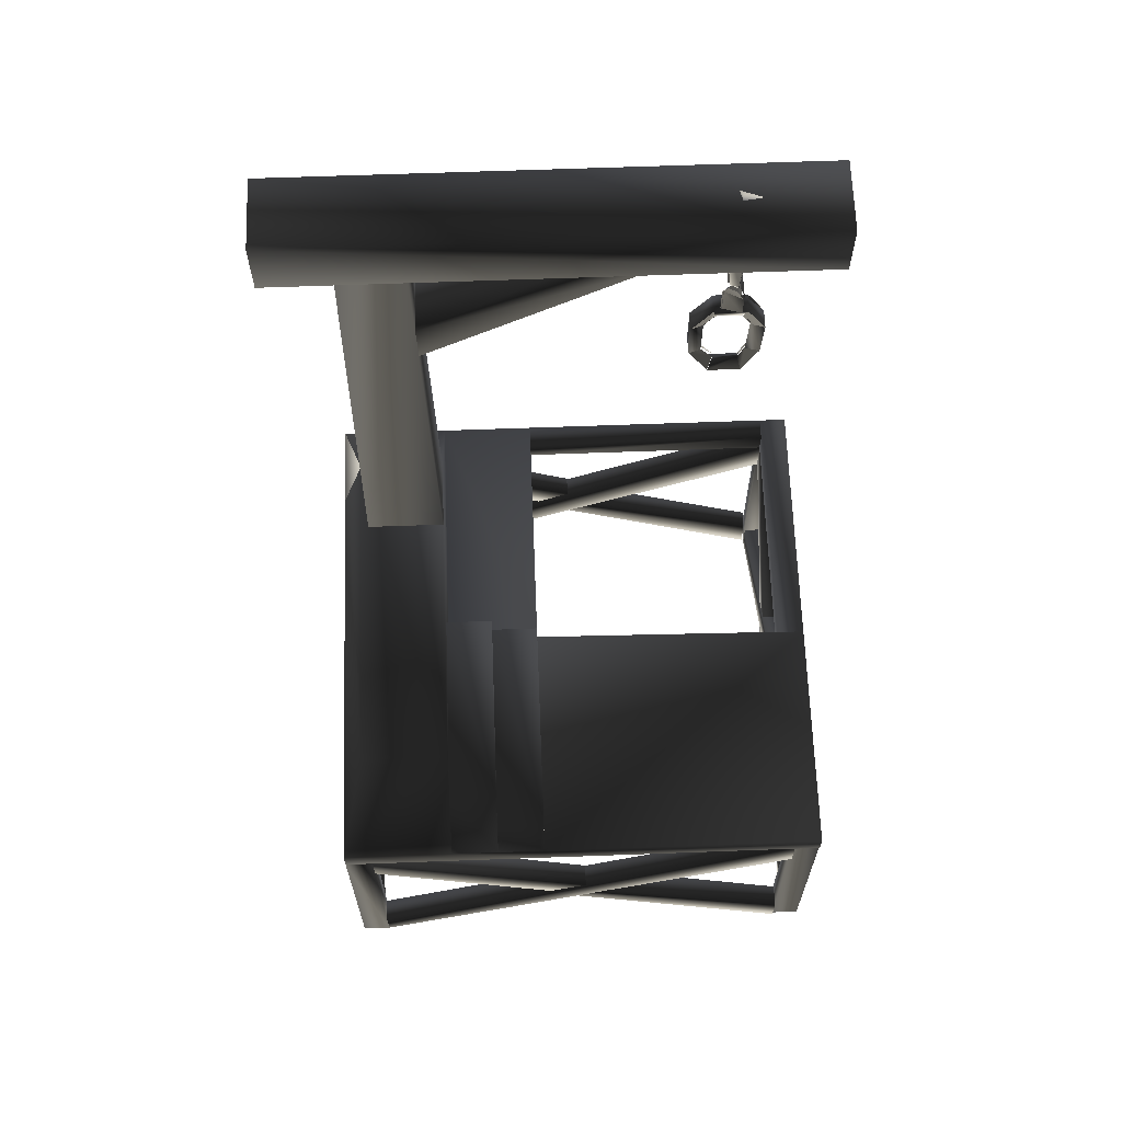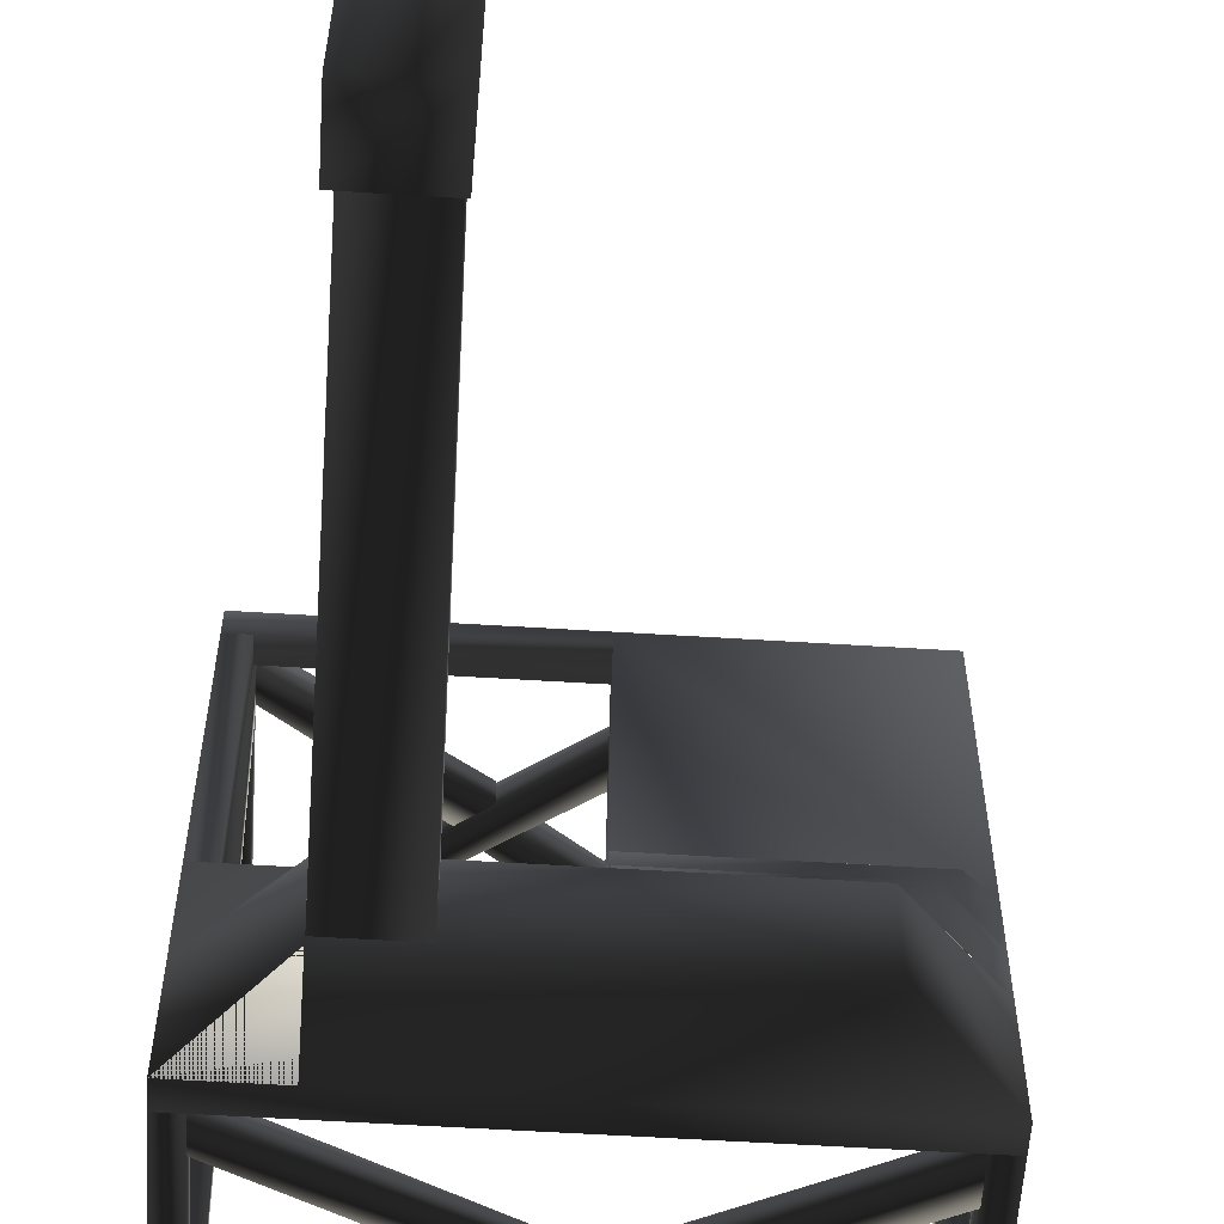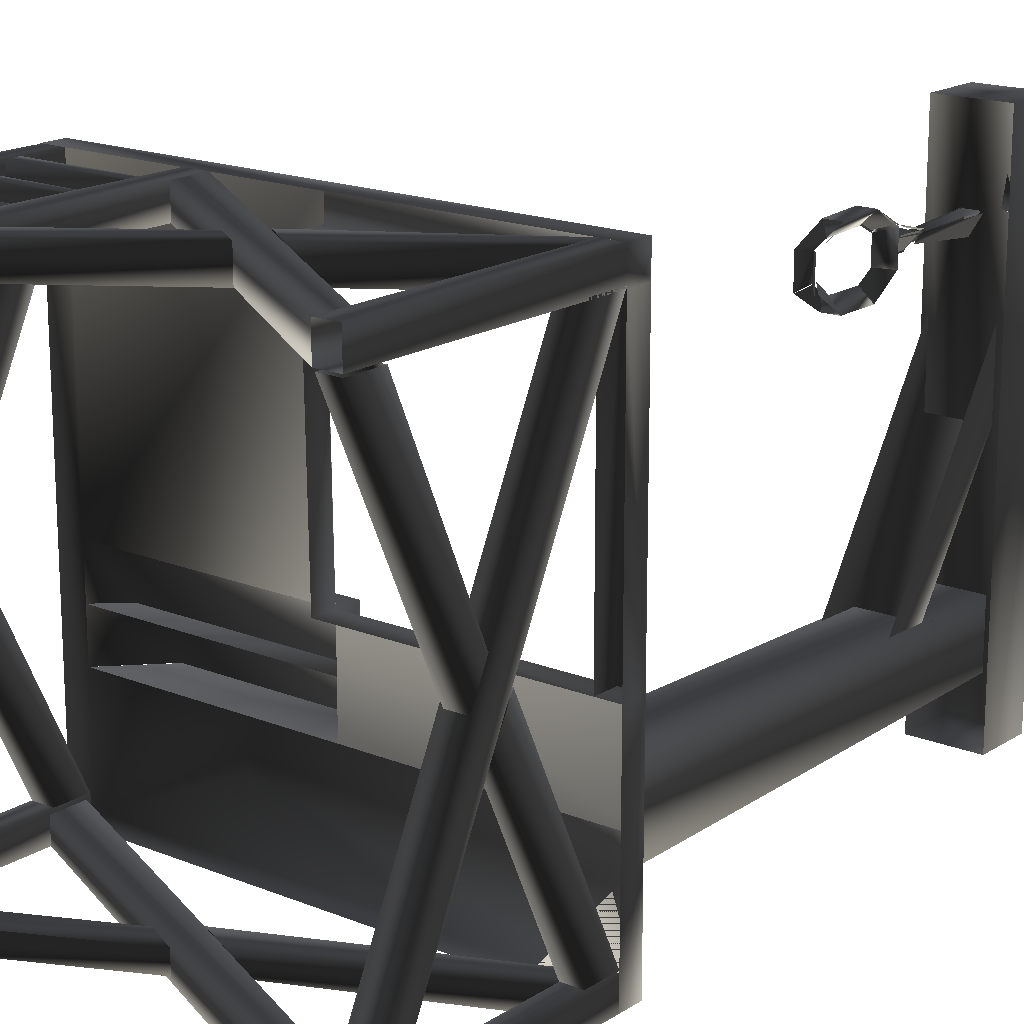
<metadata>
{"format":"obj","ext":"obj","renderer":"f3d","projection":"perspective","resolution":1024,"background":"white","views":[{"elev":65.3,"azim":-92.1,"up":"+Y"},{"elev":-58.3,"azim":176.3,"up":"+Z"},{"elev":17.3,"azim":38.8,"up":"+Z"}]}
</metadata>
<code>
v 77 447 39
v 71 447 55
v 72 450 41
v 71 447 55
v 69 447 41
v 72 450 41
v 69 447 41
v 77 447 39
v 72 450 41
v 69 447 41
v 71 447 55
v 77 447 39
v 74.58 378.7 44.42
v 79 374 46
v 70.58 373.7 37.42
v 70.58 378.7 40.42
v 69.41 378.8 39.21
v 71 374 37
v 66.41 373.8 46.21
v 67.41 378.8 43.21
v 69 379.3 44.86
v 68 374 47
v 79 374.3 46.86
v 75 379.3 44.86
v 78.5 374 46.44
v 79 359 47
v 70.5 359 37.44
v 70.5 374 37.44
v 71 374 37
v 71 359 37
v 68 359 47
v 68 374 47
v 67.91 373.9 46.01
v 68 359 47
v 78.91 358.9 46.01
v 78.91 373.9 45.01
v 79.1 305.7 34.88
v 78 322 24
v 72.1 322.7 30.88
v 72.1 314.7 36.88
v 71.32 313.9 35.91
v 71 322 30
v 69.32 321.9 23.91
v 69.32 304.9 33.91
v 78 305 50
v 78 305 34
v 71 314 36
v 71 314 48
v 71 314 48
v 71 314 36
v 69 305 34
v 69 305 50
v 78.76 322.3 57.24
v 78 305 50
v 71.76 314.3 47.24
v 71.76 322.3 50.24
v 71.2 322 51.06
v 71 314 48
v 69.2 305 50.06
v 69.2 322 58.06
v 78 344 59
v 78 322 58
v 71 322 51
v 71 344 52
v 71 344 52
v 71 322 51
v 69 322 58
v 69 344 59
v 69 344 59
v 69 322 58
v 78 322 58
v 77.37 359.4 50.8
v 78 344 59
v 70.37 344.4 52.8
v 70.37 352.4 48.8
v 70.77 352 47.93
v 71 344 52
v 68.77 344 58.93
v 68.77 359 49.93
v 69 359 50
v 69 344 59
v 78 344 59
v 78 359 50
v 78.25 343.8 24.29
v 78 359 34
v 71.25 351.8 35.29
v 71.25 343.8 30.29
v 71.1 344 29.97
v 71 352 35
v 69.1 359 33.97
v 69.1 344 23.97
v 69 344 24
v 69 359 34
v 78 359 34
v 78 344 24
v 78 359 34
v 78 359 50
v 71 352 48
v 71 352 35
v 71 352 35
v 71 352 48
v 69 359 50
v 69 359 34
v 69 359 34
v 69 359 50
v 78 359 50
v 78 359 34
v 78 322 24
v 78 344 24
v 71 344 30
v 71 322 30
v 71 322 30
v 71 344 30
v 69 344 24
v 69 322 24
v 69 322 24
v 69 344 24
v 78 344 24
v 78 322 24
v 68 418 46
v 69 379 44
v 75 379 44
v 77 418 46
v 78.17 417.9 45.3
v 75 379 44
v 72.17 378.9 39.3
v 72.17 417.9 35.3
v 71.73 418 36.22
v 71 379 40
v 69.73 379 44.22
v 68.73 418 46.22
v 71 418 36
v 77 418 46
v 68 418 46
v 69 379 44
v 75 379 44
v 71 379 40
v 53 176 -140
v 53 176 -100
v 55 418 -104
v 55 418 -136
v 89 176 -100
v 89 176 -140
v 87 418 -136
v 87 418 -104
v 53 176 -100
v 89 176 -100
v 87 418 -104
v 55 418 -104
v 89 176 -140
v 53 176 -140
v 55 418 -136
v 87 418 -136
v 56 418 4
v 56 418 -36
v 56 372 -104
v 56 349 -104
v 86 418 -36
v 86 418 4
v 86 349 -104
v 86 372 -104
v 56 418 -36
v 86 418 -36
v 86 372 -104
v 56 372 -104
v 89 448 88
v 89 418 88
v 89 418 -170
v 89 448 -170
v 53 418 88
v 53 448 88
v 53 448 -170
v 53 418 -170
v 89 418 -170
v 53 418 -170
v 53 448 -170
v 89 448 -170
v 89 448 88
v 53 448 88
v 53 418 88
v 89 418 88
v 53 448 88
v 89 448 88
v 89 448 -170
v 53 448 -170
v 3 136 -52
v 131 136 -52
v 131 136 -100
v 3 136 -100
v -117 136 -156
v -117 136 -100
v -78 176 -100
v -78 176 -144
v 131 136 -100
v 131 136 -156
v 89 176 -144
v 89 176 -100
v -117 136 -100
v 131 136 -100
v 89 176 -100
v -78 176 -100
v -117 136 -156
v 89 176 -144
v 89 136 -156
v 131 136 -156
v 3 136 -76
v 3 148 -76
v 3 148 -52
v 3 136 -52
v -94 160 -76
v 3 160 -76
v 3 160 -100
v -94 160 -100
v -94 160 -100
v -117 136 -100
v -117 136 -76
v -94 160 -76
v -117 136 -76
v 3 136 -76
v 3 160 -76
v -94 160 -76
v -104 148 -52
v 3 148 -52
v 3 148 -76
v -104 148 -76
v -104 148 -76
v -117 136 -76
v -117 136 -52
v -104 148 -52
v -117 136 -52
v 3 136 -52
v 3 148 -52
v -104 148 -52
v 3 136 -100
v 3 160 -100
v 3 160 -76
v 3 136 -76
v -78 176 -100
v 89 176 -100
v 89 176 -144
v -78 176 -144
v 131 124 -156
v -117 124 -156
v 131 136 -100
v 131 124 -100
v 131 124 -156
v 131 136 -156
v 131 136 -52
v 131 124 -52
v -117 136 -100
v -117 124 -100
v -117 124 -52
v -117 136 -52
v -117 136 -156
v -117 124 -156
v -117 136 -52
v -117 136 92
v 1 136 92
v -117 136 -52
v -117 124 -52
v -117 124 92
v -117 136 92
v -117 136 92
v -117 124 92
v 1 124 92
v 1 136 92
v 131 136 78
v 120 136 -52
v 120 136 78
v 120 136 78
v 120 136 -52
v 120 124 -52
v 120 124 78
v 131 124 78
v 131 136 78
v 1 136 78
v 131 136 92
v 131 136 92
v 131 124 92
v 131 136 92
v 1 136 92
v 1 124 92
v 131 124 92
v 131 124 78
v 1 124 78
v 1 136 78
v 131 136 78
v 131 124 -142
v 131 -1 -142
v 131 -1 -156
v 131 -1 -156
v 120 -1 -156
v 120 124 -156
v 120 124 -156
v 120 -1 -156
v 120 -1 -142
v 120 124 -142
v 120 124 -142
v 120 -1 -142
v 131 -1 -142
v 131 124 -142
v -106 124 -142
v -106 -1 -142
v -106 -1 -156
v -106 124 -156
v -106 124 -156
v -106 -1 -156
v -117 -1 -156
v -117 -1 -156
v -117 -1 -142
v -117 124 -142
v -117 124 -142
v -117 -1 -142
v -106 -1 -142
v -106 124 -142
v 131 -1 92
v 131 -1 78
v 131 -1 78
v 120 -1 78
v 120 124 78
v 120 -1 78
v 120 -1 92
v 120 124 92
v 120 124 92
v 120 -1 92
v 131 -1 92
v 131 124 92
v -116 124 92
v -116 -1 92
v -105 -1 92
v -105 124 92
v -116 124 78
v -116 -1 78
v -116 -1 92
v -116 124 92
v -105 124 78
v -105 -1 78
v -116 -1 78
v -116 124 78
v -105 124 92
v -105 -1 92
v -105 -1 78
v -105 124 78
v -50 124 92
v -50 -1 92
v -38 -1 92
v -38 124 92
v -50 124 78
v -50 -1 78
v -50 -1 92
v -50 124 92
v -38 124 78
v -38 -1 78
v -50 -1 78
v -50 124 78
v -38 124 92
v -38 -1 92
v -38 -1 78
v -38 124 78
v -105 70 92
v -50 70 92
v -50 77 92
v -105 77 92
v -105 70 78
v -50 70 78
v -50 70 92
v -105 70 92
v -105 77 78
v -50 77 78
v -50 70 78
v -105 70 78
v -105 77 92
v -50 77 92
v -50 77 78
v -105 77 78
v -105 97 92
v -50 97 92
v -50 104 92
v -105 104 92
v -105 97 78
v -50 97 78
v -50 97 92
v -105 97 92
v -105 104 78
v -50 104 78
v -50 97 78
v -105 97 78
v -105 104 92
v -50 104 92
v -50 104 78
v -105 104 78
v -105 42 92
v -50 42 92
v -50 49 92
v -105 49 92
v -105 42 78
v -50 42 78
v -50 42 92
v -105 42 92
v -105 49 78
v -50 49 78
v -50 42 78
v -105 42 78
v -105 49 92
v -50 49 92
v -50 49 78
v -105 49 78
v -38 106 92
v 120 15 92
v -38 106 78
v 120 -1 78
v 120 -1 92
v -38 106 92
v 120 15 78
v -38 106 78
v -38 124 92
v 120 15 92
v 120 15 78
v -38 124 78
v 131 106 79
v 131 16 -142
v 131 124 79
v 119 106 79
v 119 -1 -142
v 131 -1 -142
v 131 106 79
v 119 124 79
v 119 16 -142
v 119 -1 -142
v 119 106 79
v 131 124 79
v 131 16 -142
v 119 16 -142
v 119 124 79
v -106 106 79
v -106 16 -142
v -106 124 79
v -117 106 79
v -117 -1 -142
v -106 -1 -142
v -106 106 79
v -117 124 79
v -117 16 -142
v -117 106 79
v -106 124 79
v -106 16 -142
v -117 16 -142
v -117 124 79
v -106 104 -144
v 118 -1 -144
v 118 16 -144
v -106 122 -144
v -106 104 -156
v 118 -1 -156
v 118 -1 -144
v -106 104 -144
v -106 122 -156
v 118 16 -156
v 118 -1 -156
v -106 104 -156
v -106 122 -144
v 118 16 -144
v 118 16 -156
v -106 122 -156
v -117 17 78
v -117 60 -17
v -117 51 -34
v -117 -1 78
v -106 17 78
v -106 60 -17
v -117 60 -17
v -117 17 78
v -106 -1 78
v -106 51 -34
v -106 60 -17
v -106 17 78
v -117 -1 78
v -117 51 -34
v -106 51 -34
v -106 -1 78
v -117 106 -142
v -117 62 -49
v -117 71 -30
v -117 124 -142
v -106 106 -142
v -106 62 -49
v -117 62 -49
v -117 106 -142
v -106 124 -142
v -106 71 -30
v -106 62 -49
v -106 106 -142
v -117 124 -142
v -117 71 -30
v -106 71 -30
v -106 124 -142
v 121 17 77
v 121 60 -18
v 121 51 -34
v 121 -1 77
v 131 17 77
v 131 60 -18
v 121 60 -18
v 121 17 77
v 131 -1 77
v 131 51 -34
v 131 60 -18
v 131 17 77
v 121 -1 77
v 121 51 -34
v 131 51 -34
v 131 -1 77
v 121 106 -141
v 121 62 -48
v 121 71 -31
v 121 124 -141
v 131 106 -141
v 131 62 -48
v 121 62 -48
v 121 106 -141
v 131 124 -141
v 131 71 -31
v 131 62 -48
v 131 106 -141
v 121 124 -141
v 121 71 -31
v 131 71 -31
v 131 124 -141
v -105 15 -154
v -11 60 -154
v 5 52 -154
v -105 -1 -154
v -105 15 -144
v -11 60 -144
v -11 60 -154
v -105 15 -154
v -105 -1 -144
v 5 52 -144
v -11 60 -144
v -105 15 -144
v -105 -1 -154
v 5 52 -154
v 5 52 -144
v -105 -1 -144
v 120 107 -154
v 19 63 -154
v 2 71 -154
v 120 123 -154
v 120 107 -144
v 19 63 -144
v 19 63 -154
v 120 107 -154
v 120 123 -144
v 2 71 -144
v 19 63 -144
v 120 107 -144
v 120 123 -154
v 2 71 -154
v 2 71 -144
v 120 123 -144
v 120 124 92
v 37 73 92
v 51 63 92
v 120 109 92
v 120 124 78
v 37 73 78
v 37 73 92
v 120 124 92
v 120 109 78
v 51 63 78
v 37 73 78
v 120 109 92
v 51 63 92
v 51 63 78
v 120 109 78
v 27 62 92
v -38 17 92
v 40 53 92
v 27 62 78
v -38 17 78
v -38 17 92
v 27 62 92
v 40 53 78
v -38 17 78
v 27 62 78
v 40 53 92
v -38 -1 92
v 3 136 -52
v 3 124 -52
v 131 124 -52
v 131 136 -52
v 1 136 78
v 1 124 78
v 3 124 -52
v 3 136 -52
f 1/0 2/0 3/0
f 4/0 5/0 6/0
f 7/0 8/0 9/0
f 10/0 11/0 12/0
f 13/0 14/0 15/0
f 13/0 15/0 16/0
f 17/0 18/0 19/0
f 17/0 19/0 20/0
f 21/0 22/0 23/0
f 21/0 23/0 24/0
f 25/0 26/0 27/0
f 25/0 27/0 28/0
f 29/0 30/0 31/0
f 29/0 31/0 32/0
f 33/0 34/0 35/0
f 33/0 35/0 36/0
f 37/0 38/0 39/0
f 37/0 39/0 40/0
f 41/0 42/0 43/0
f 41/0 43/0 44/0
f 45/0 46/0 47/0
f 45/0 47/0 48/0
f 49/0 50/0 51/0
f 49/0 51/0 52/0
f 53/0 54/0 55/0
f 53/0 55/0 56/0
f 57/0 58/0 59/0
f 57/0 59/0 60/0
f 61/0 62/0 63/0
f 61/0 63/0 64/0
f 65/0 66/0 67/0
f 65/0 67/0 68/0
f 69/0 70/0 71/0
f 69/0 71/0 61/0
f 72/0 73/0 74/0
f 72/0 74/0 75/0
f 76/0 77/0 78/0
f 76/0 78/0 79/0
f 80/0 81/0 82/0
f 80/0 82/0 83/0
f 84/0 85/0 86/0
f 84/0 86/0 87/0
f 88/0 89/0 90/0
f 88/0 90/0 91/0
f 92/0 93/0 94/0
f 92/0 94/0 95/0
f 96/0 97/0 98/0
f 96/0 98/0 99/0
f 100/0 101/0 102/0
f 100/0 102/0 103/0
f 104/0 105/0 106/0
f 104/0 106/0 107/0
f 108/0 109/0 110/0
f 108/0 110/0 111/0
f 112/0 113/0 114/0
f 112/0 114/0 115/0
f 116/0 117/0 118/0
f 116/0 118/0 119/0
f 120/0 121/0 122/0
f 120/0 122/0 123/0
f 124/0 125/0 126/0
f 124/0 126/0 127/0
f 128/0 129/0 130/0
f 128/0 130/0 131/0
f 132/0 133/0 134/0
f 135/0 136/0 137/0
f 138/0 139/0 140/0
f 138/0 140/0 141/0
f 142/0 143/0 144/0
f 142/0 144/0 145/0
f 146/0 147/0 148/0
f 146/0 148/0 149/0
f 150/0 151/0 152/0
f 150/0 152/0 153/0
f 154/0 155/0 156/0
f 154/0 156/0 157/0
f 158/0 159/0 160/0
f 158/0 160/0 161/0
f 162/0 163/0 164/0
f 162/0 164/0 165/0
f 166/0 167/0 168/0
f 166/0 168/0 169/0
f 170/0 171/0 172/0
f 170/0 172/0 173/0
f 174/0 175/0 176/0
f 174/0 176/0 177/0
f 178/0 179/0 180/0
f 178/0 180/0 181/0
f 182/0 183/0 184/0
f 182/0 184/0 185/0
f 186/0 187/0 188/0
f 186/0 188/0 189/0
f 190/0 191/0 192/0
f 190/0 192/0 193/0
f 194/0 195/0 196/0
f 194/0 196/0 197/0
f 198/0 199/0 200/0
f 198/0 200/0 201/0
f 195/0 202/0 193/0
f 195/0 193/0 203/0
f 203/0 204/0 205/0
f 206/0 207/0 208/0
f 206/0 208/0 209/0
f 210/0 211/0 212/0
f 210/0 212/0 213/0
f 214/0 215/0 216/0
f 214/0 216/0 217/0
f 218/0 219/0 220/0
f 218/0 220/0 221/0
f 222/0 223/0 224/0
f 222/0 224/0 225/0
f 226/0 227/0 228/0
f 226/0 228/0 229/0
f 230/0 231/0 232/0
f 230/0 232/0 233/0
f 234/0 235/0 236/0
f 234/0 236/0 237/0
f 238/0 239/0 240/0
f 238/0 240/0 241/0
f 195/0 242/0 243/0
f 195/0 243/0 202/0
f 244/0 245/0 246/0
f 244/0 246/0 247/0
f 248/0 249/0 245/0
f 248/0 245/0 244/0
f 250/0 251/0 252/0
f 250/0 252/0 253/0
f 254/0 255/0 251/0
f 254/0 251/0 250/0
f 256/0 257/0 258/0
f 256/0 258/0 186/0
f 259/0 260/0 261/0
f 259/0 261/0 262/0
f 263/0 264/0 265/0
f 263/0 265/0 266/0
f 267/0 187/0 268/0
f 267/0 268/0 269/0
f 270/0 271/0 272/0
f 270/0 272/0 273/0
f 274/0 249/0 248/0
f 274/0 248/0 275/0
f 267/0 276/0 258/0
f 267/0 258/0 277/0
f 275/0 278/0 279/0
f 275/0 279/0 274/0
f 280/0 281/0 282/0
f 280/0 282/0 283/0
f 284/0 285/0 286/0
f 284/0 286/0 287/0
f 288/0 289/0 290/0
f 288/0 290/0 246/0
f 242/0 291/0 292/0
f 242/0 292/0 293/0
f 294/0 295/0 296/0
f 294/0 296/0 297/0
f 298/0 299/0 300/0
f 298/0 300/0 301/0
f 302/0 303/0 304/0
f 302/0 304/0 305/0
f 306/0 307/0 308/0
f 306/0 308/0 243/0
f 255/0 309/0 310/0
f 255/0 310/0 311/0
f 312/0 313/0 314/0
f 312/0 314/0 315/0
f 279/0 316/0 317/0
f 279/0 317/0 274/0
f 284/0 318/0 319/0
f 284/0 319/0 320/0
f 273/0 321/0 322/0
f 273/0 322/0 323/0
f 324/0 325/0 326/0
f 324/0 326/0 327/0
f 328/0 329/0 330/0
f 328/0 330/0 331/0
f 332/0 333/0 334/0
f 332/0 334/0 335/0
f 336/0 337/0 338/0
f 336/0 338/0 339/0
f 340/0 341/0 342/0
f 340/0 342/0 343/0
f 344/0 345/0 346/0
f 344/0 346/0 347/0
f 348/0 349/0 350/0
f 348/0 350/0 351/0
f 352/0 353/0 354/0
f 352/0 354/0 355/0
f 356/0 357/0 358/0
f 356/0 358/0 359/0
f 360/0 361/0 362/0
f 360/0 362/0 363/0
f 364/0 365/0 366/0
f 364/0 366/0 367/0
f 368/0 369/0 370/0
f 368/0 370/0 371/0
f 372/0 373/0 374/0
f 372/0 374/0 375/0
f 376/0 377/0 378/0
f 376/0 378/0 379/0
f 380/0 381/0 382/0
f 380/0 382/0 383/0
f 384/0 385/0 386/0
f 384/0 386/0 387/0
f 388/0 389/0 390/0
f 388/0 390/0 391/0
f 392/0 393/0 394/0
f 392/0 394/0 395/0
f 396/0 397/0 398/0
f 396/0 398/0 399/0
f 400/0 401/0 402/0
f 400/0 402/0 403/0
f 404/0 405/0 406/0
f 404/0 406/0 407/0
f 408/0 325/0 409/0
f 408/0 409/0 347/0
f 410/0 411/0 412/0
f 410/0 412/0 413/0
f 352/0 414/0 319/0
f 352/0 319/0 415/0
f 416/0 417/0 418/0
f 416/0 418/0 419/0
f 420/0 289/0 421/0
f 420/0 421/0 422/0
f 423/0 424/0 425/0
f 423/0 425/0 426/0
f 427/0 428/0 429/0
f 427/0 429/0 430/0
f 431/0 432/0 433/0
f 431/0 433/0 434/0
f 435/0 303/0 436/0
f 435/0 436/0 437/0
f 438/0 439/0 440/0
f 438/0 440/0 441/0
f 442/0 443/0 310/0
f 442/0 310/0 444/0
f 445/0 446/0 447/0
f 445/0 447/0 448/0
f 449/0 450/0 451/0
f 449/0 451/0 452/0
f 453/0 454/0 455/0
f 453/0 455/0 456/0
f 457/0 458/0 459/0
f 457/0 459/0 460/0
f 461/0 462/0 463/0
f 461/0 463/0 464/0
f 465/0 466/0 467/0
f 465/0 467/0 468/0
f 469/0 470/0 471/0
f 469/0 471/0 472/0
f 473/0 474/0 475/0
f 473/0 475/0 476/0
f 477/0 478/0 479/0
f 477/0 479/0 480/0
f 481/0 482/0 483/0
f 481/0 483/0 484/0
f 485/0 486/0 487/0
f 485/0 487/0 488/0
f 489/0 490/0 491/0
f 489/0 491/0 492/0
f 493/0 494/0 495/0
f 493/0 495/0 496/0
f 497/0 498/0 499/0
f 497/0 499/0 500/0
f 501/0 502/0 503/0
f 501/0 503/0 504/0
f 505/0 506/0 507/0
f 505/0 507/0 508/0
f 509/0 510/0 511/0
f 509/0 511/0 512/0
f 513/0 514/0 515/0
f 513/0 515/0 516/0
f 517/0 518/0 519/0
f 517/0 519/0 520/0
f 521/0 522/0 523/0
f 521/0 523/0 524/0
f 525/0 526/0 527/0
f 525/0 527/0 528/0
f 529/0 530/0 531/0
f 529/0 531/0 532/0
f 533/0 534/0 535/0
f 533/0 535/0 536/0
f 537/0 538/0 539/0
f 537/0 539/0 540/0
f 541/0 542/0 543/0
f 541/0 543/0 544/0
f 545/0 546/0 547/0
f 545/0 547/0 548/0
f 549/0 550/0 551/0
f 549/0 551/0 552/0
f 553/0 554/0 555/0
f 553/0 555/0 556/0
f 557/0 558/0 559/0
f 557/0 559/0 560/0
f 561/0 562/0 563/0
f 561/0 563/0 564/0
f 565/0 566/0 567/0
f 565/0 567/0 568/0
f 569/0 570/0 571/0
f 569/0 571/0 320/0
f 572/0 573/0 574/0
f 572/0 574/0 575/0
f 576/0 577/0 346/0
f 576/0 346/0 578/0
f 579/0 580/0 581/0
f 579/0 581/0 582/0
f 583/0 353/0 584/0
f 583/0 584/0 585/0
f 586/0 587/0 353/0
f 586/0 353/0 583/0
f 588/0 589/0 590/0
f 588/0 590/0 591/0
f 592/0 593/0 594/0
f 592/0 594/0 595/0

</code>
